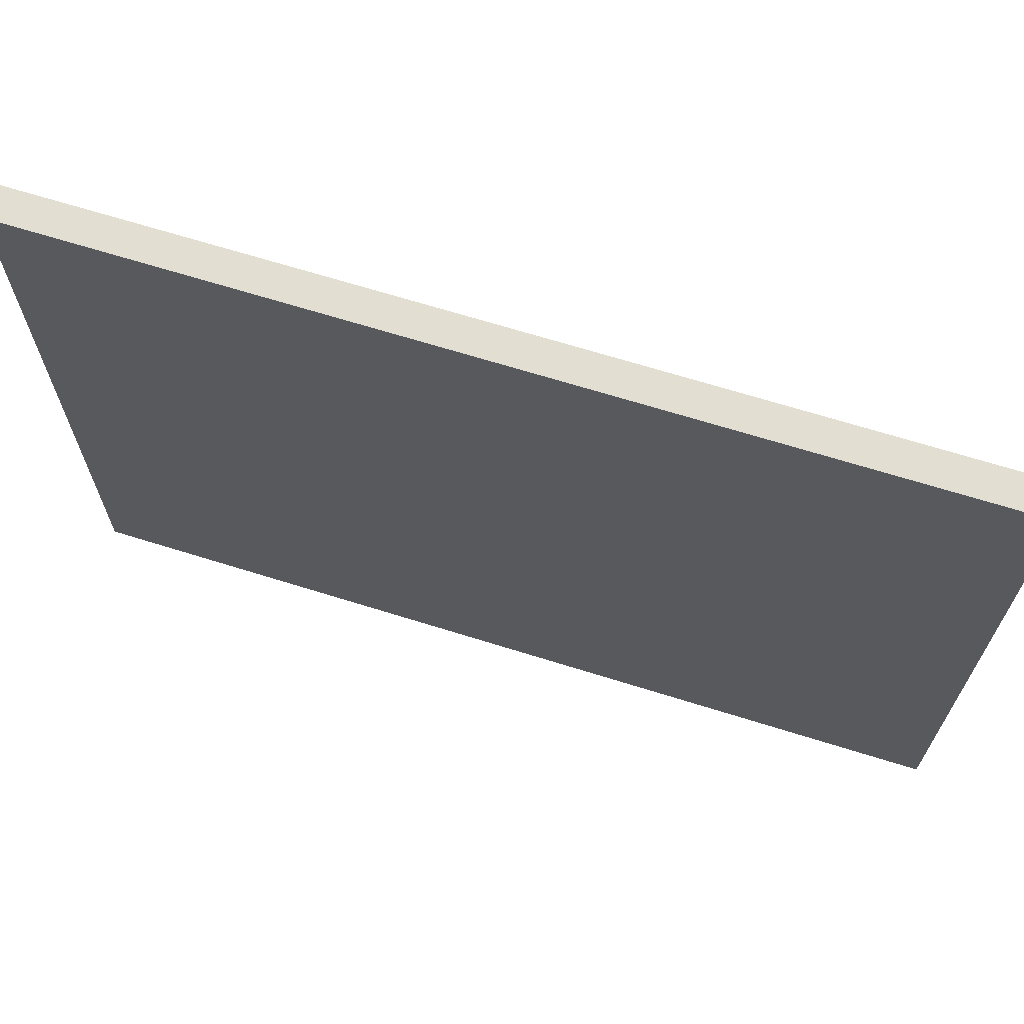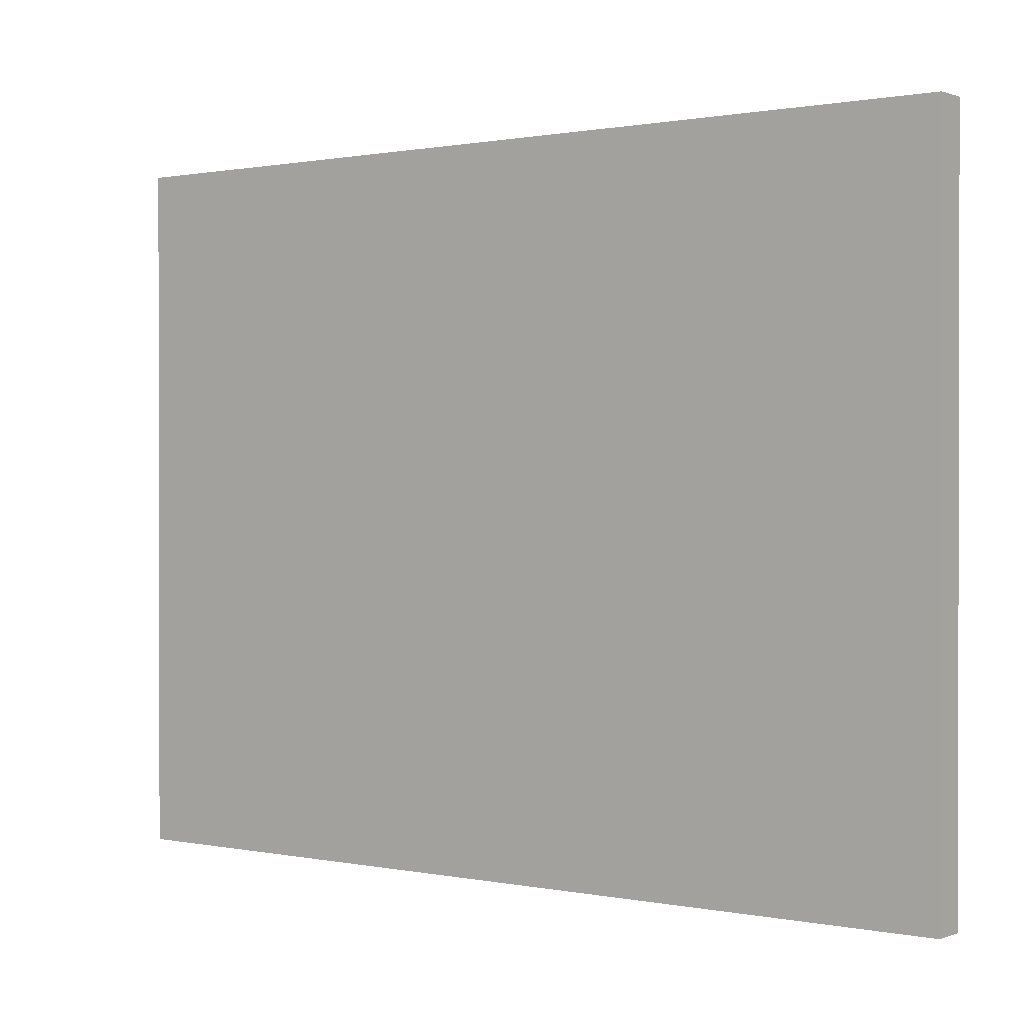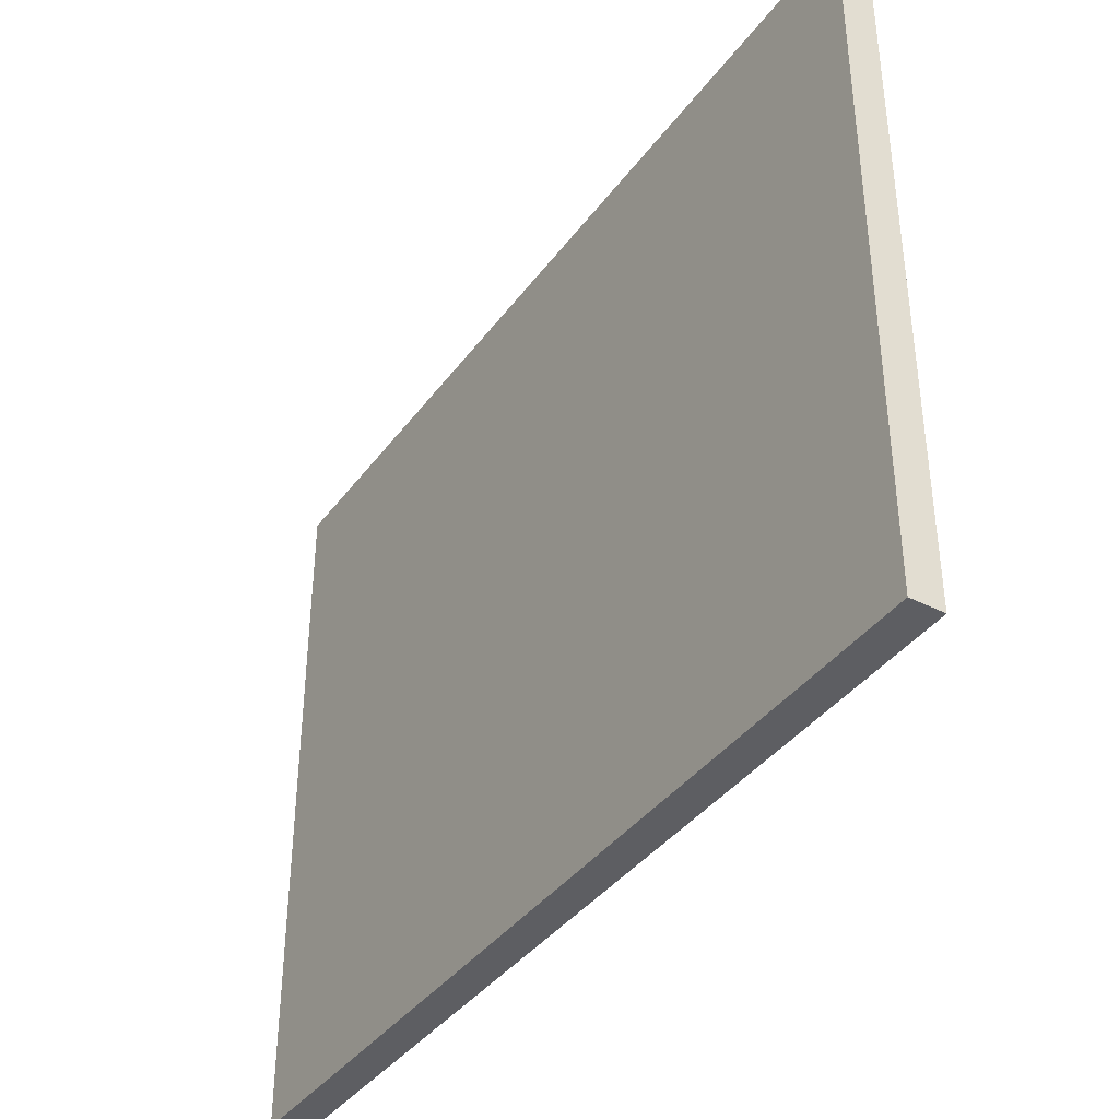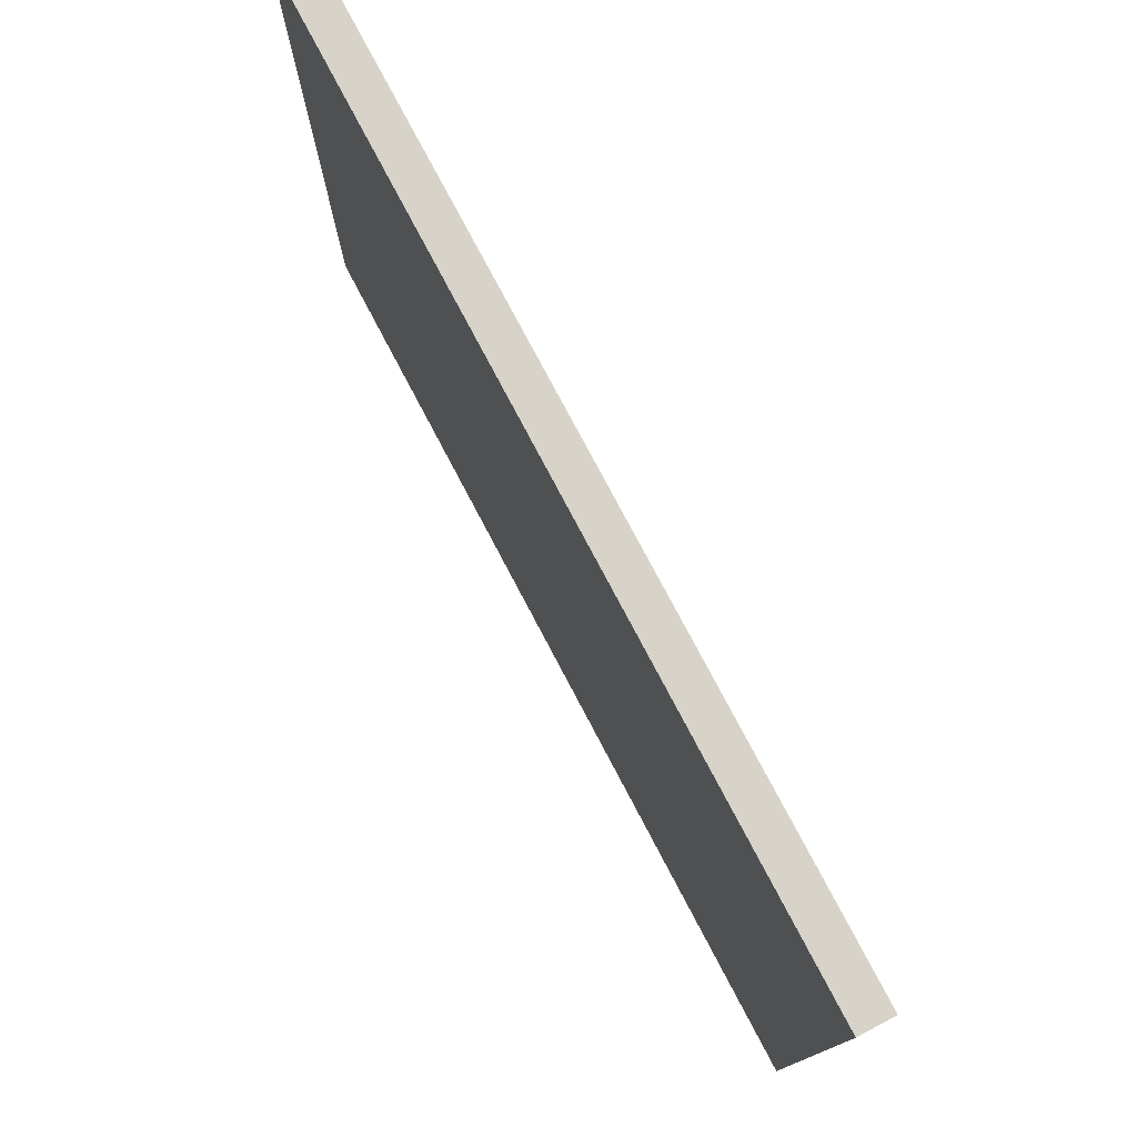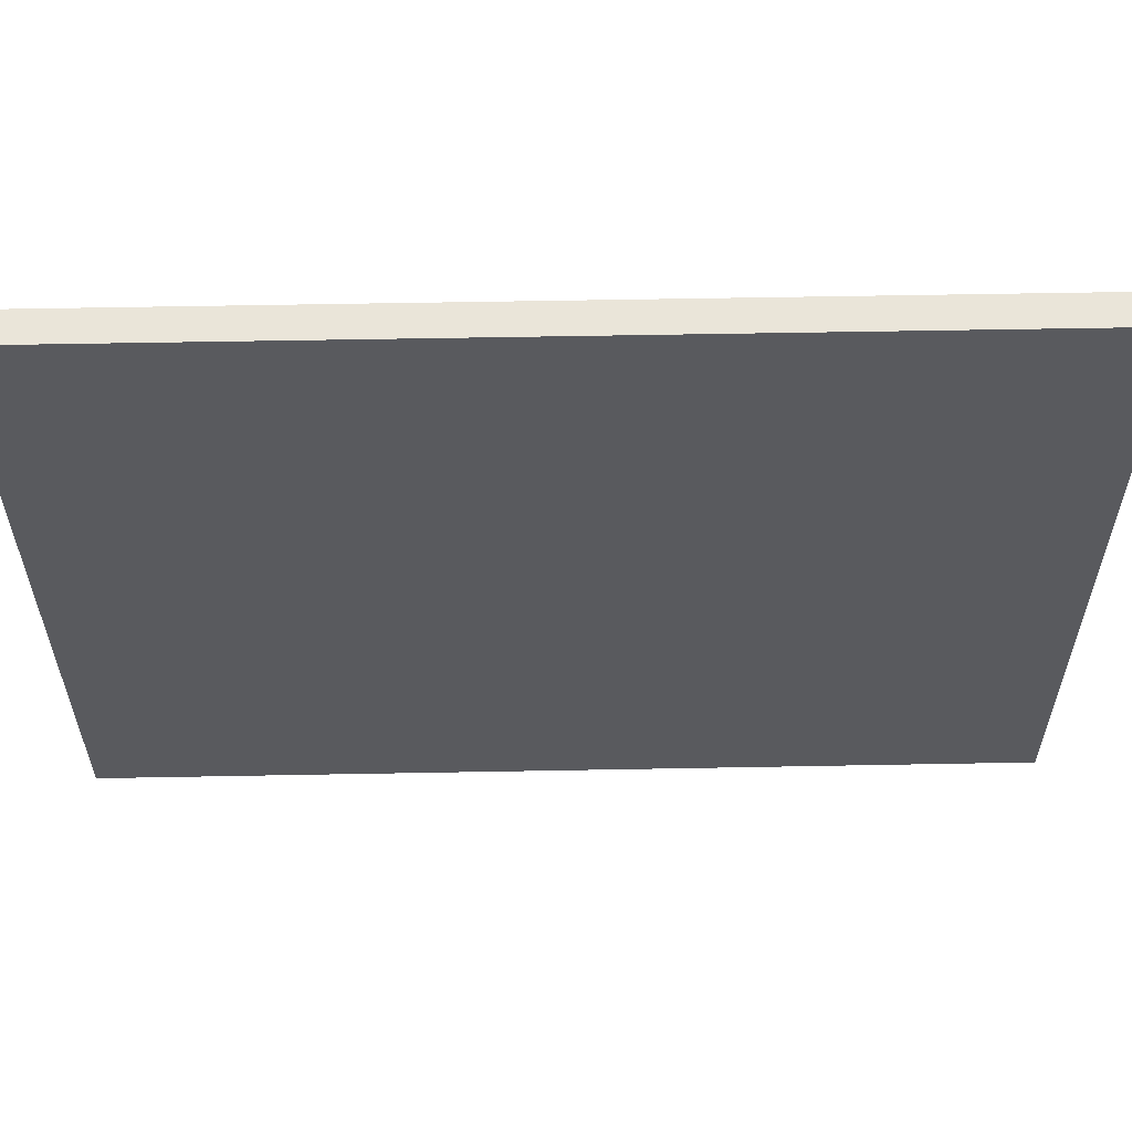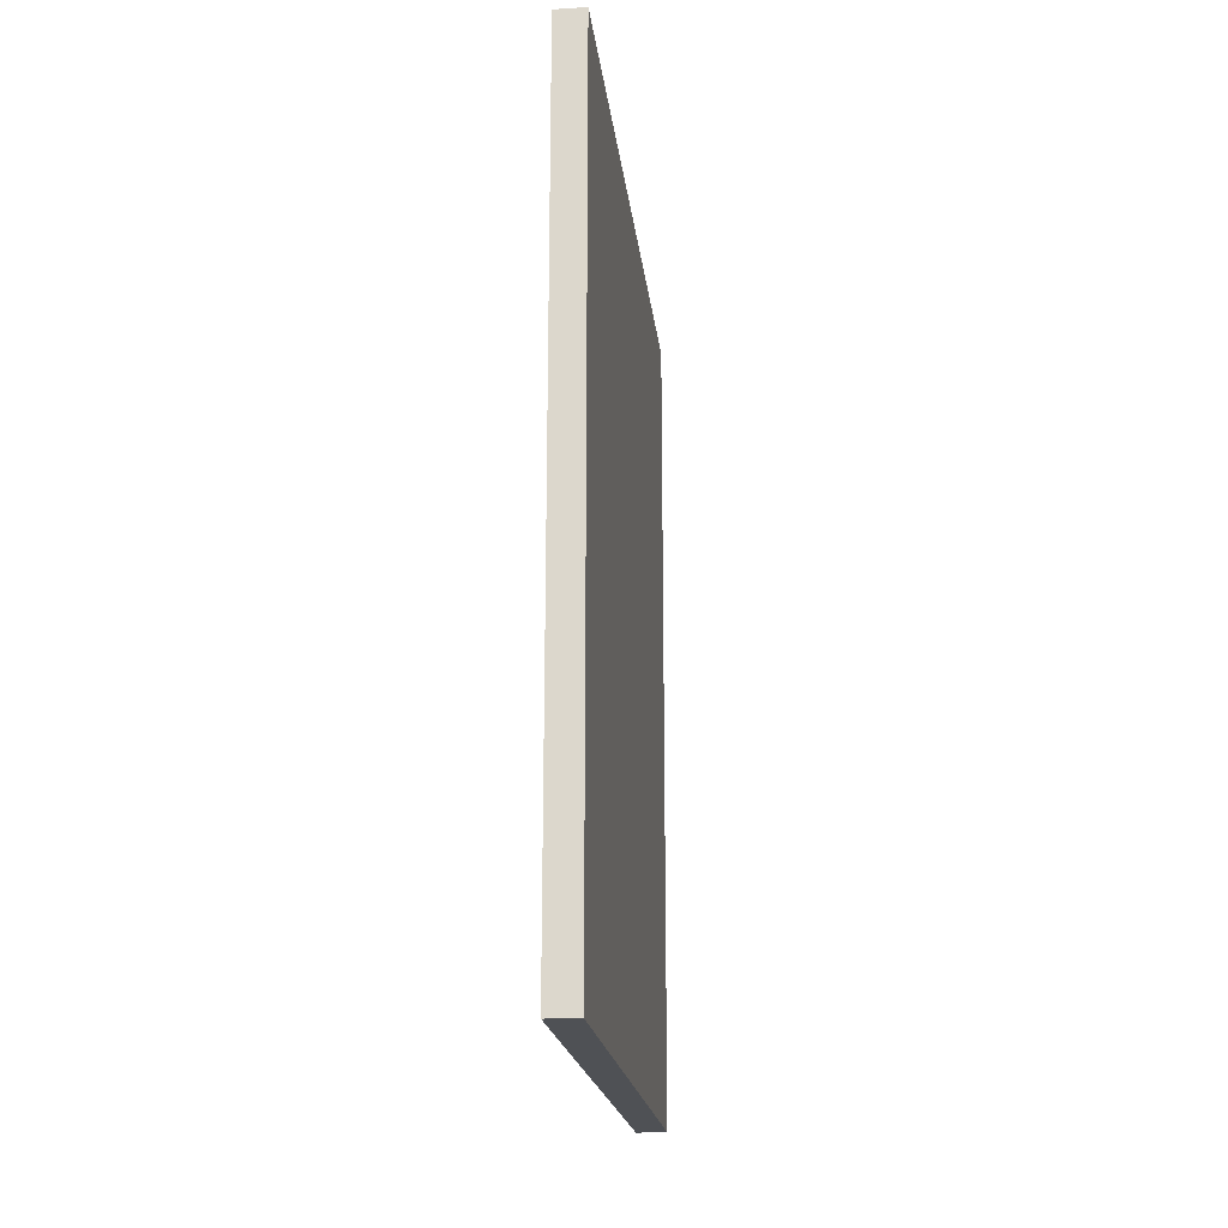
<metadata>
{"format":"obj","ext":"obj","renderer":"f3d","projection":"perspective","resolution":1024,"background":"white","views":[{"elev":67.7,"azim":107.4,"up":"+Y"},{"elev":0.7,"azim":-53.1,"up":"+Y"},{"elev":-39.0,"azim":-32.5,"up":"+Y"},{"elev":77.2,"azim":152.2,"up":"+Y"},{"elev":58.3,"azim":88.9,"up":"+Y"},{"elev":-19.9,"azim":-173.5,"up":"+Z"}]}
</metadata>
<code>
v 0.004842 0.3091 0.002555
v 0.004842 0.2069 0.002555
v 0.004842 0.3091 -0.1303
v -3.1e-08 0.3091 -0.1303
v -3.1e-08 0.2069 0.002555
v -3.1e-08 0.2069 -0.1303
v -3.1e-08 0.3091 0.002555
v 0.004842 0.2069 -0.1303
f 1 2 3
f 1 3 4
f 5 2 1
f 6 4 3
f 6 5 4
f 7 5 1
f 7 1 4
f 7 4 5
f 8 6 3
f 8 3 2
f 8 2 5
f 8 5 6

</code>
